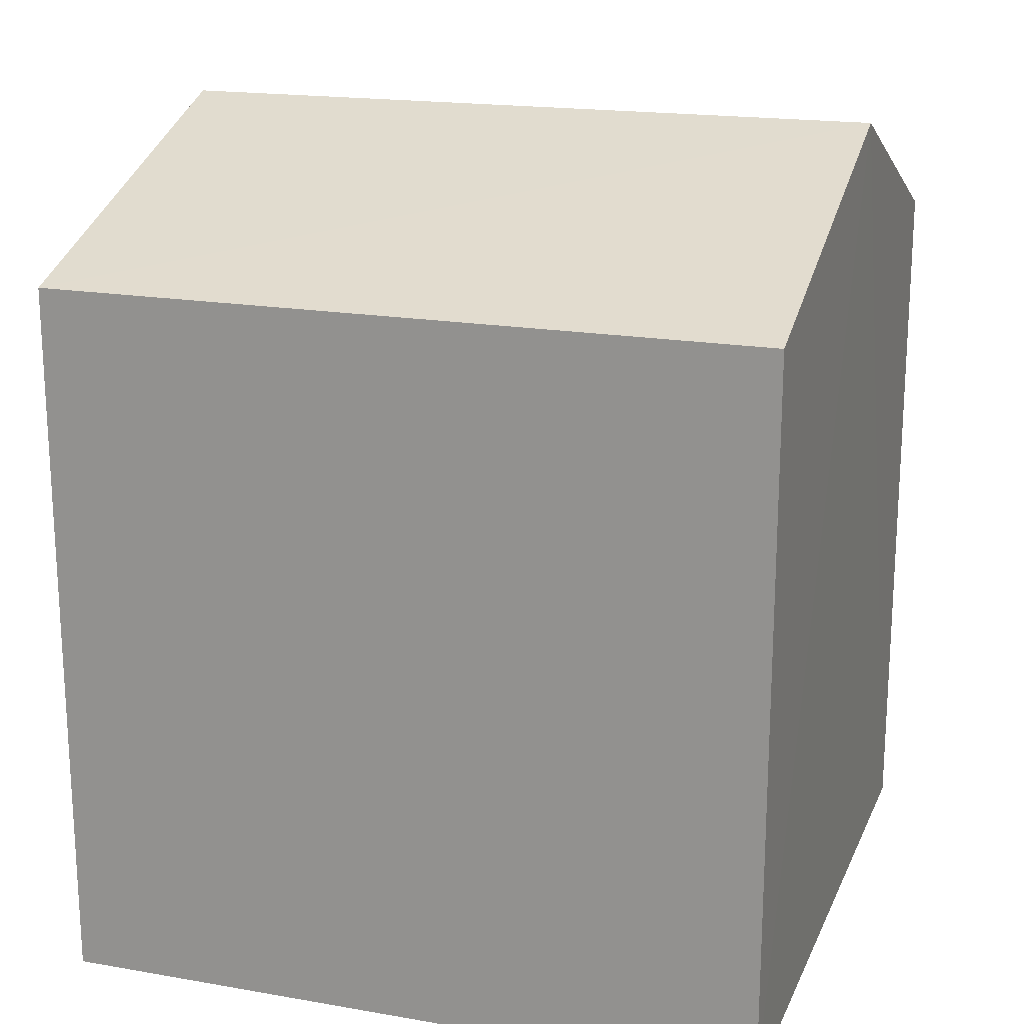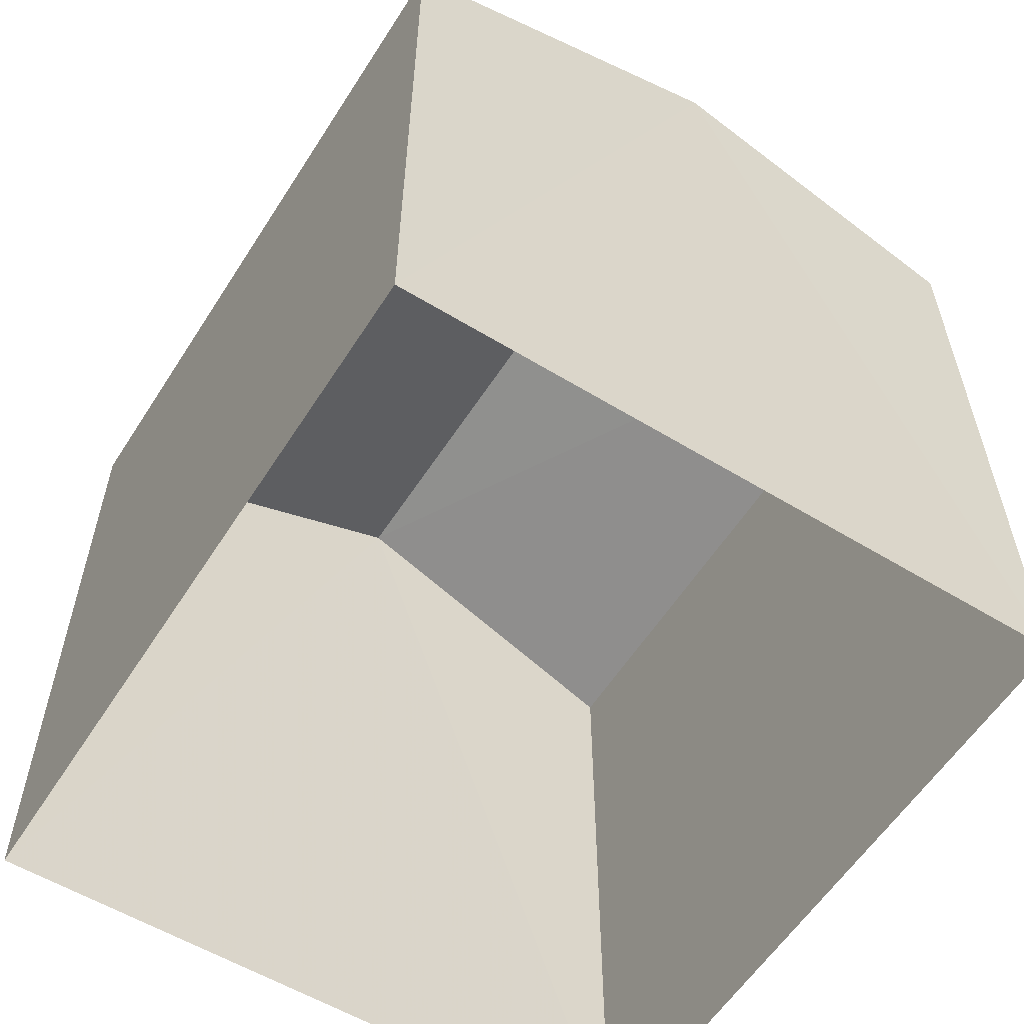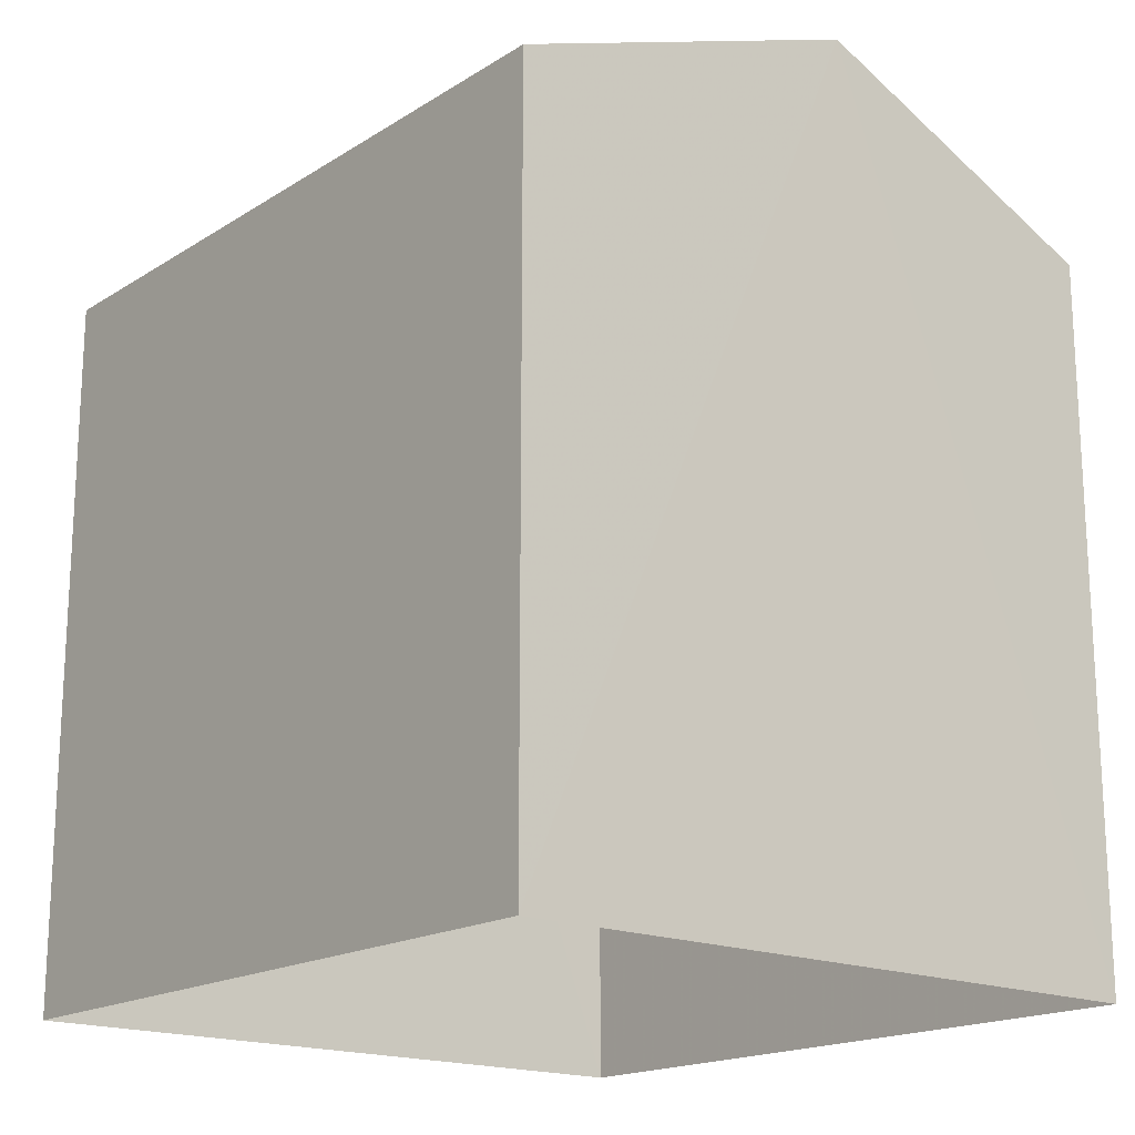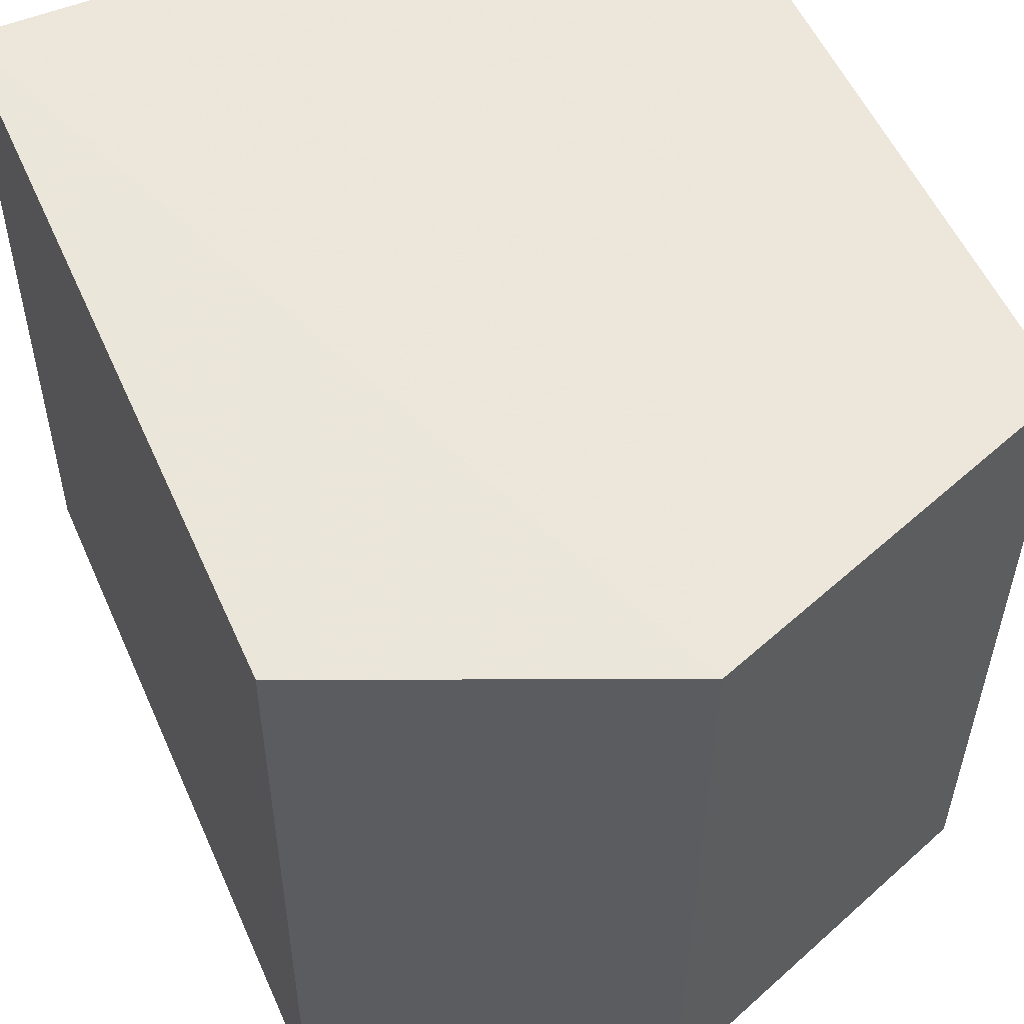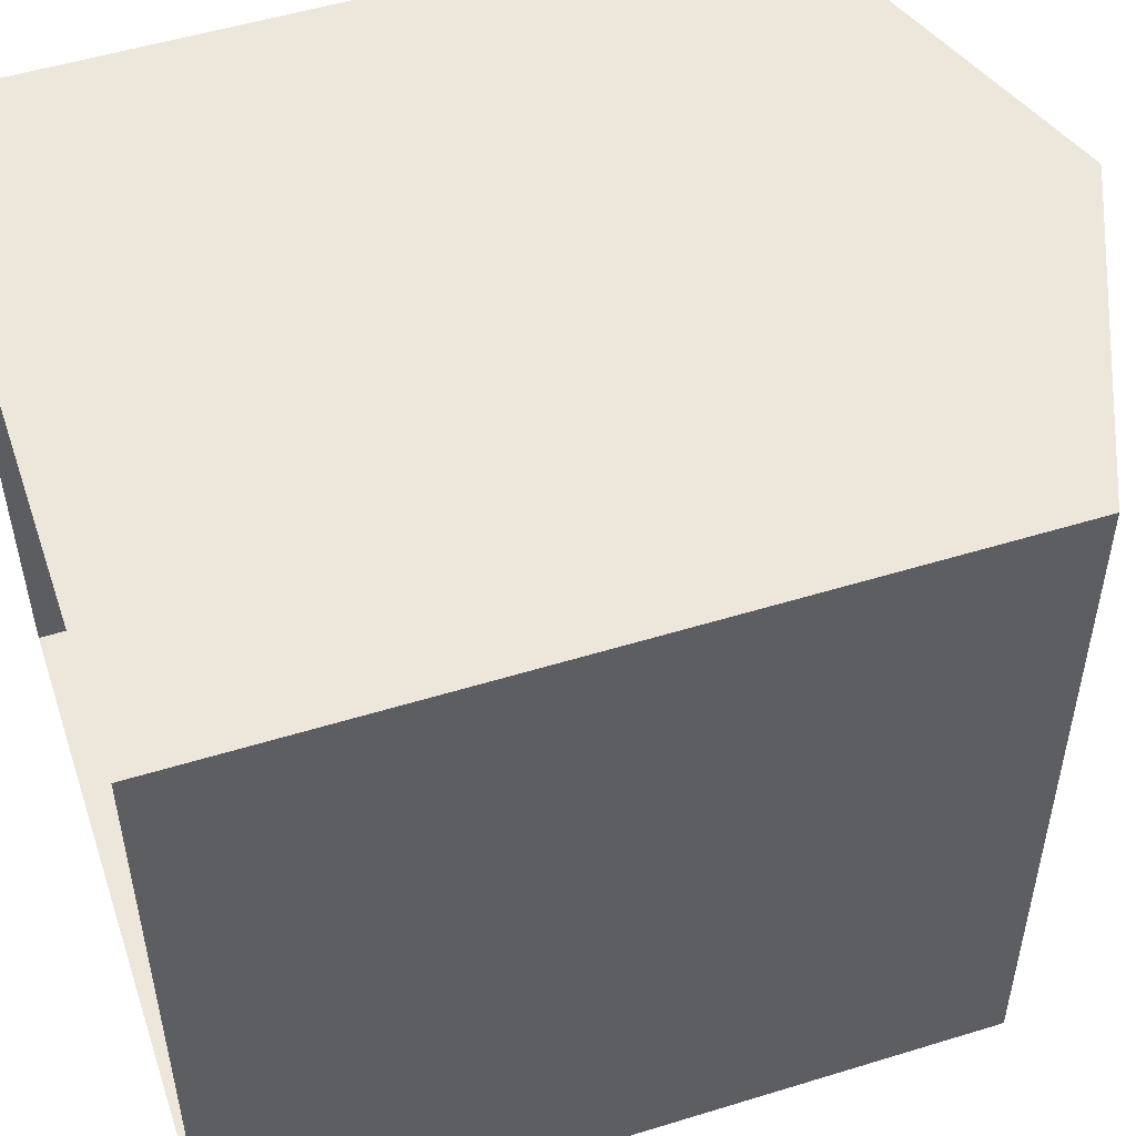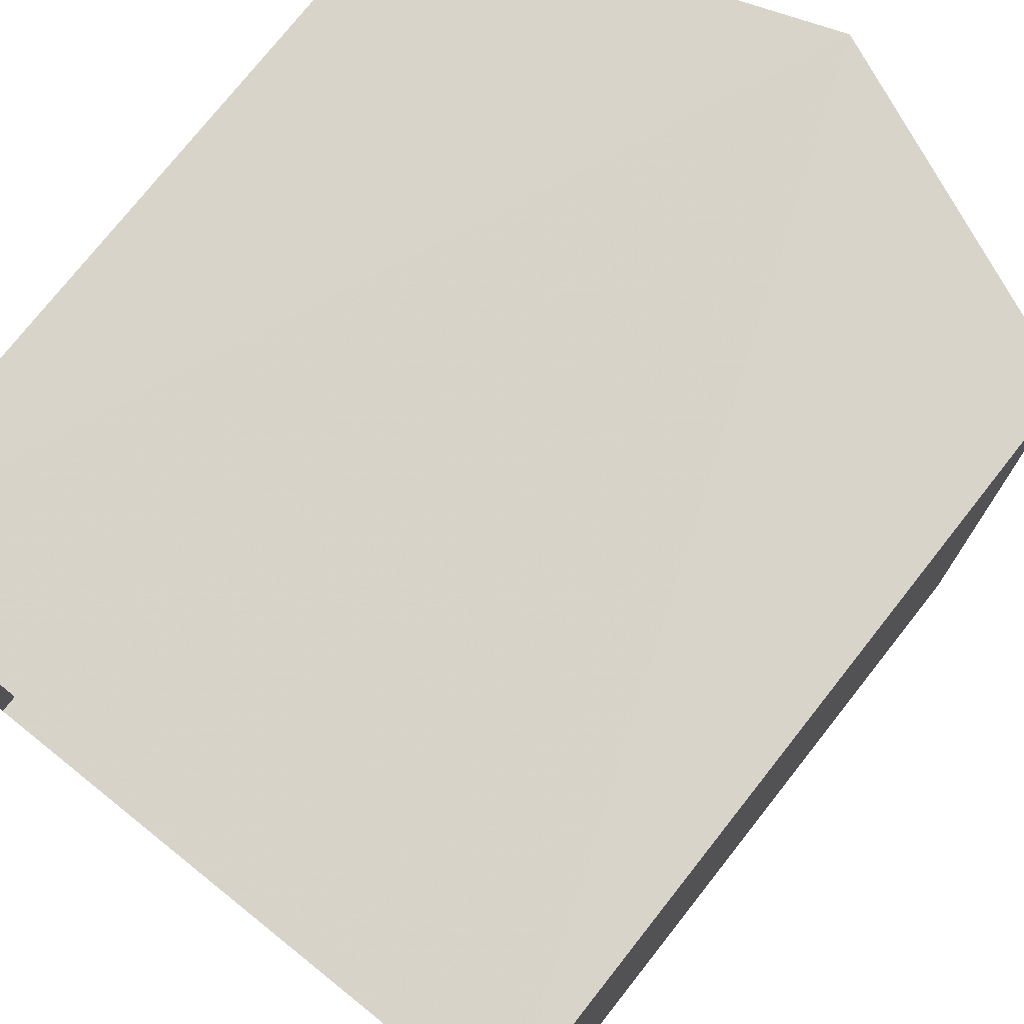
<metadata>
{"format":"obj","ext":"obj","renderer":"f3d","projection":"perspective","resolution":1024,"background":"white","views":[{"elev":18.6,"azim":108.1,"up":"+Z"},{"elev":-57.7,"azim":147.4,"up":"+Z"},{"elev":-17.8,"azim":139.9,"up":"+Z"},{"elev":54.8,"azim":-23.6,"up":"+Y"},{"elev":52.5,"azim":-108.4,"up":"+Y"},{"elev":75.8,"azim":-141.5,"up":"+Y"}]}
</metadata>
<code>
v -3.719e+05 -1.041e+05 30.99
v -3.719e+05 -1.041e+05 30.99
v -3.719e+05 -1.041e+05 30.99
v -3.719e+05 -1.041e+05 30.99
v -3.719e+05 -1.041e+05 34.48
v -3.719e+05 -1.041e+05 34.48
v -3.719e+05 -1.041e+05 35.13
v -3.719e+05 -1.041e+05 35.13
v -3.719e+05 -1.041e+05 34.48
v -3.719e+05 -1.041e+05 34.48
f 1 2 3
f 1 4 2
f 5 6 7
f 8 5 7
f 9 10 8
f 7 9 8
f 6 2 7
f 2 4 7
f 4 9 7
f 5 3 2
f 6 5 2
f 10 4 1
f 10 9 4
f 10 1 8
f 1 3 8
f 3 5 8

</code>
